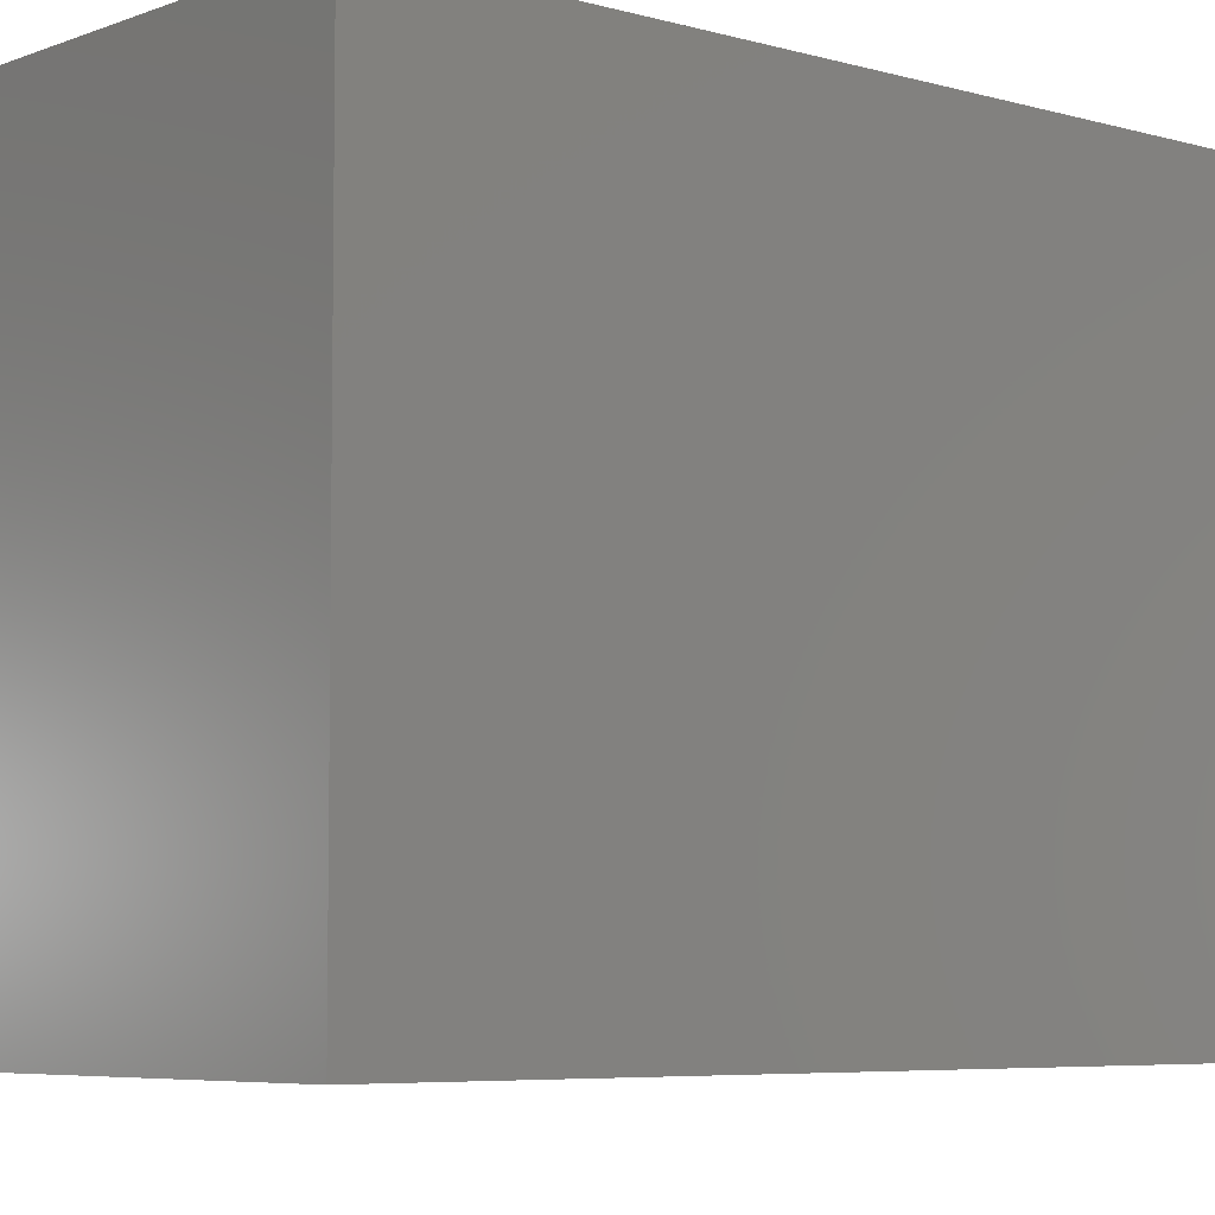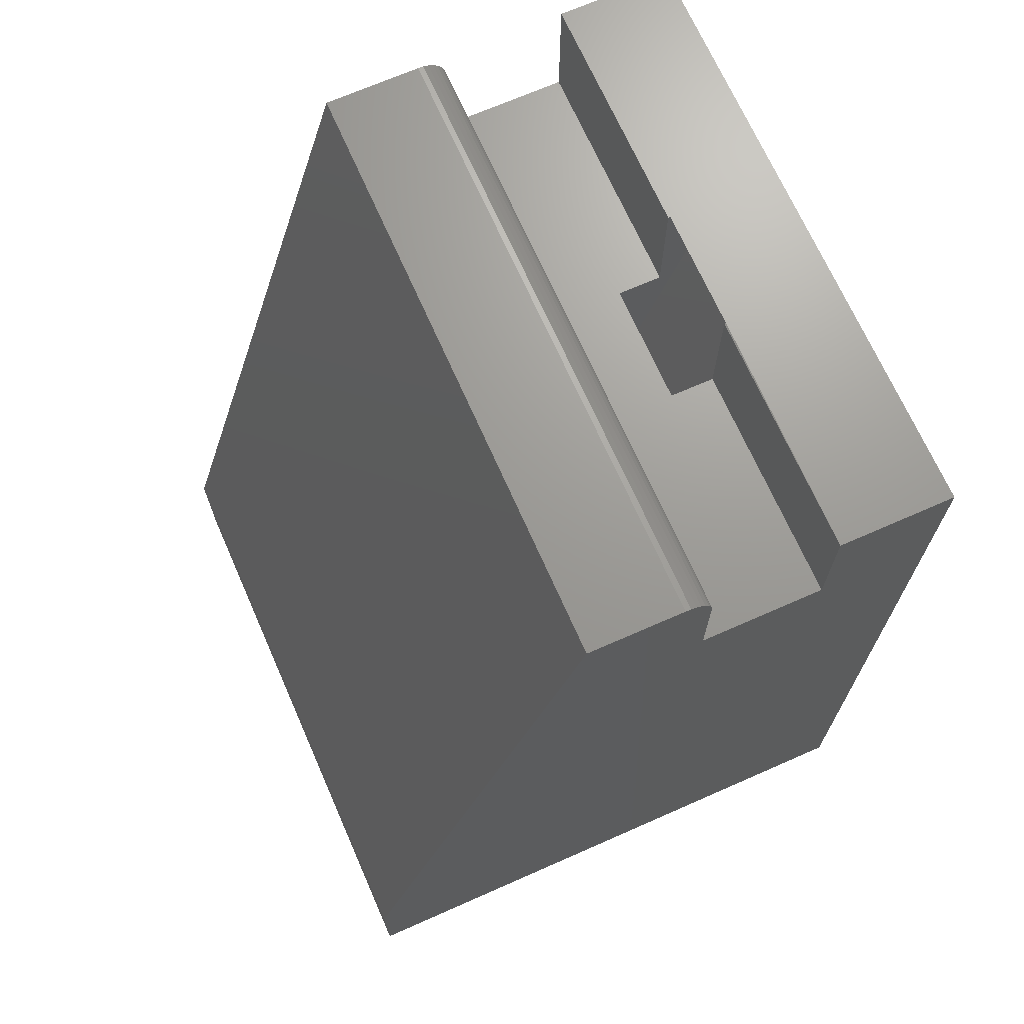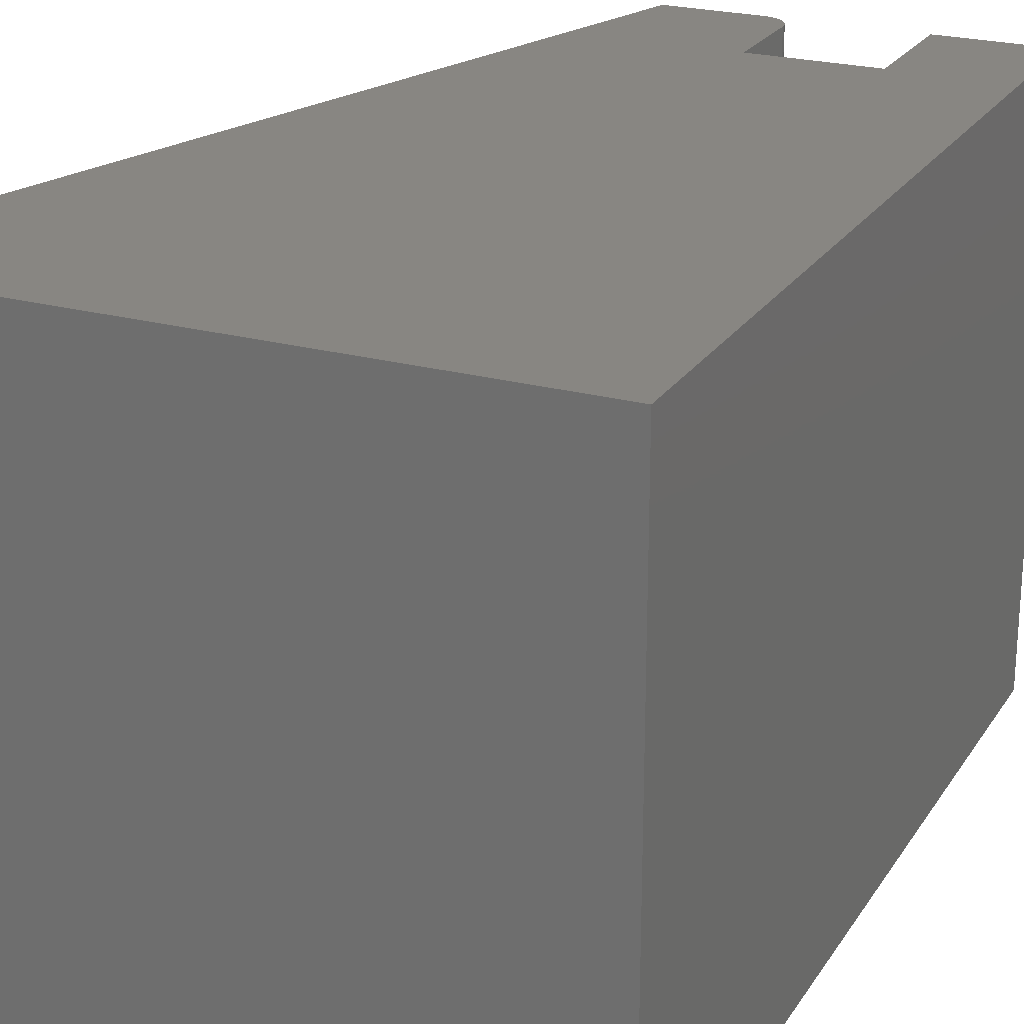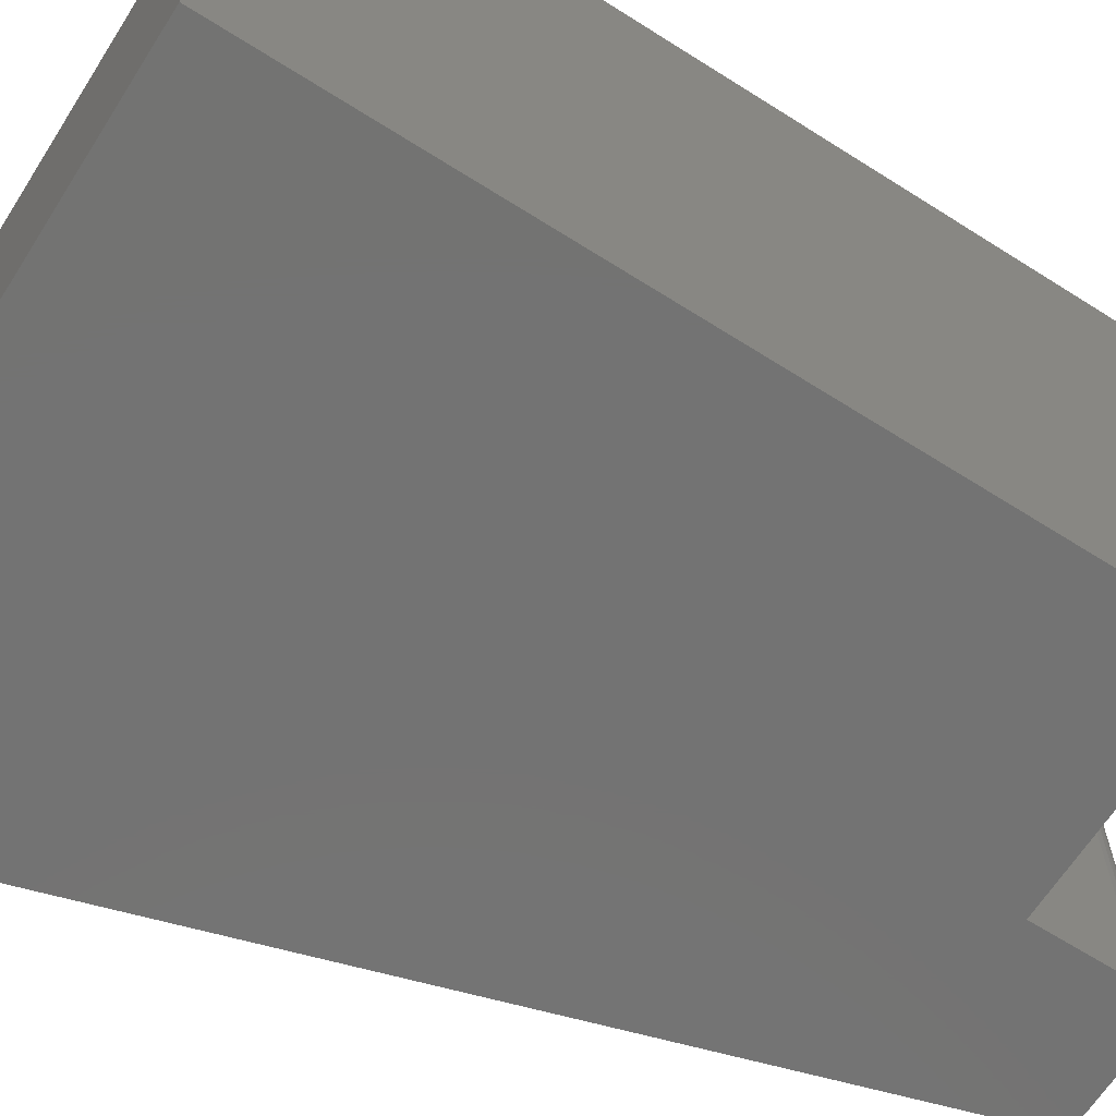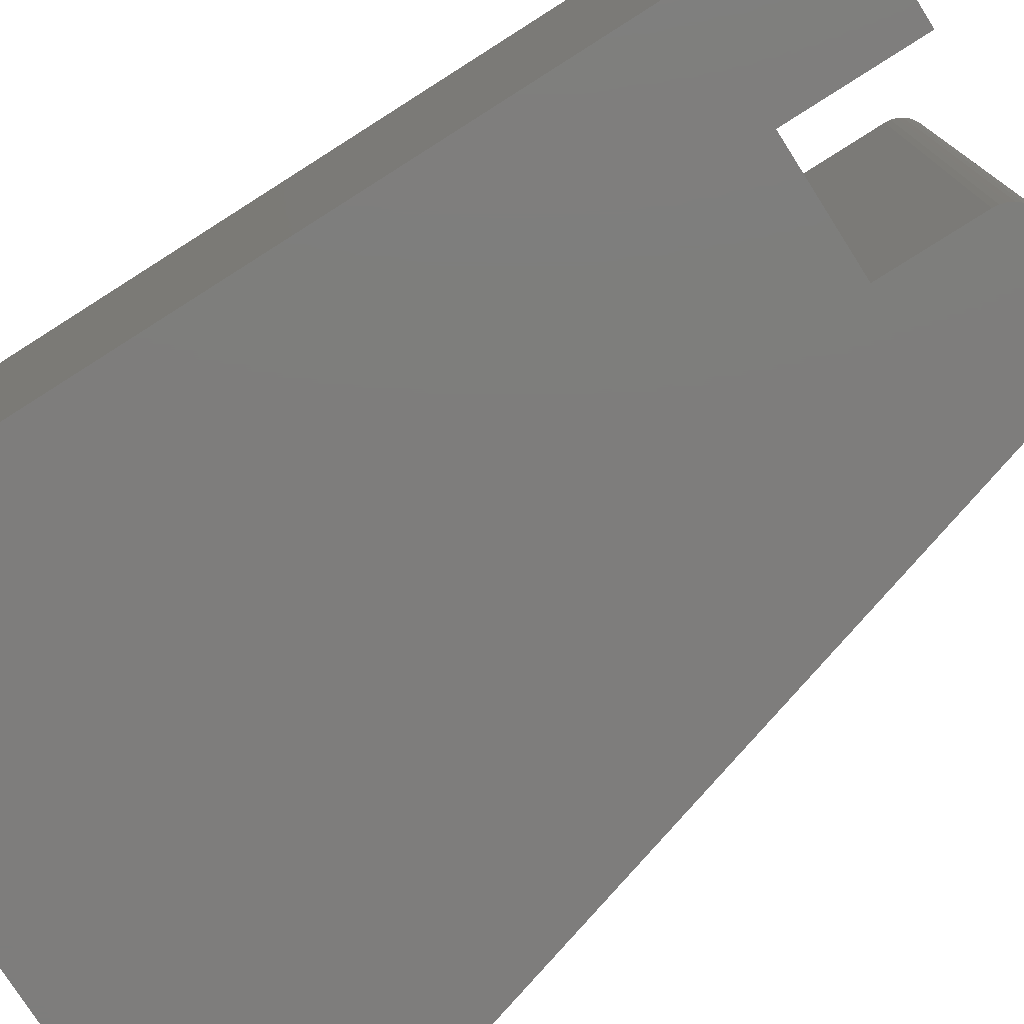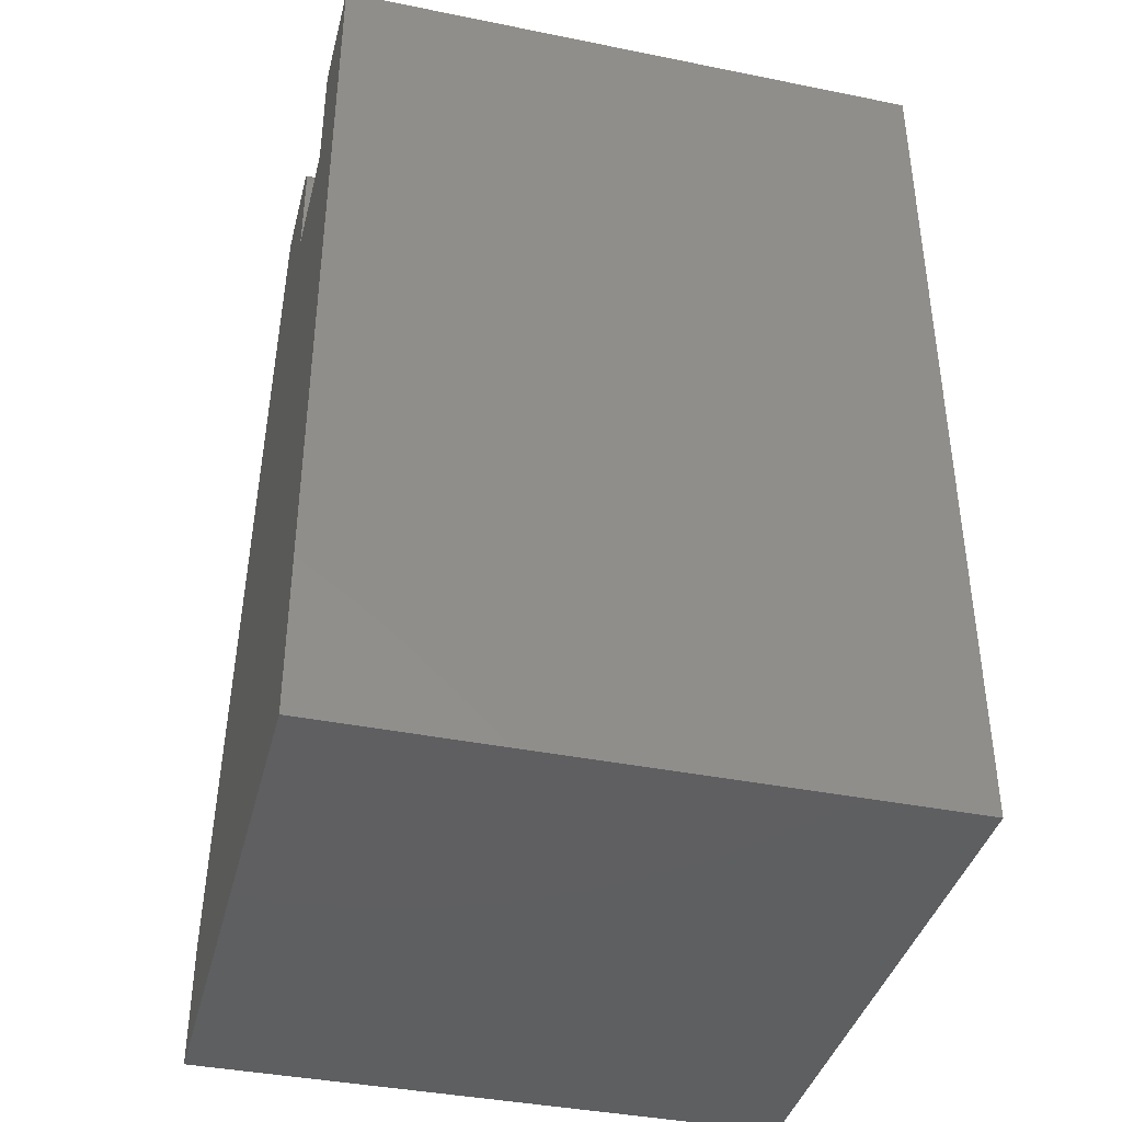
<metadata>
{"format":"stl","ext":"stl","renderer":"f3d","projection":"perspective","resolution":1024,"background":"white","views":[{"elev":-5.9,"azim":-131.0,"up":"+Y"},{"elev":69.5,"azim":156.2,"up":"+Z"},{"elev":23.4,"azim":-155.2,"up":"+Y"},{"elev":-65.2,"azim":-122.5,"up":"+Y"},{"elev":-77.2,"azim":-57.6,"up":"+Y"},{"elev":-39.3,"azim":-104.1,"up":"+Z"}]}
</metadata>
<code>
# stl→obj: 48 verts, 92 faces
v 0.09304 -0.1967 0.75
v 0.09474 -0.1967 0.6474
v 0.09459 -0.1967 0.7505
v 0.05472 -0.1967 0.7384
v 0.2969 -0.1967 0.1016
v 0.1313 -0.1967 0.6474
v 0.252 -0.1967 0.08796
v 0.05472 -0.2969 0.7384
v 0.09304 -0.2969 0.75
v 0.09474 -0.2969 0.6474
v 0.09474 -0.2969 0.75
v 0.1313 -0.2969 0.6474
v 0.2969 -0.2969 0.1016
v 0.252 -0.2969 0.08796
v 0.09474 0 0.6474
v 0.1974 0 0.6474
v 0.1974 -0.5 0.6474
v 0.09474 -0.5 0.6474
v 0.09474 -0.5 0.75
v 0.09474 0 0.75
v 4.592e-17 0 0.75
v 4.592e-17 -0.5 0.75
v 0.4974 -0.5 0.1026
v 0.1974 -0.5 0.7266
v 0.2208 -0.5 0.75
v 0.2162 -0.5 0.7495
v 0.2118 -0.5 0.7482
v 0.3 -0.5 0.75
v 0.2078 -0.5 0.7461
v 0.2042 -0.5 0.7431
v 0.2013 -0.5 0.7396
v 0.1992 -0.5 0.7355
v 0.1978 -0.5 0.7311
v 0 -0.5 0
v 0.4974 -0.5 -3.046e-17
v 0.1974 0 0.7266
v 0.4974 0 0.1026
v 0.2118 0 0.7482
v 0.2162 0 0.7495
v 0.2208 0 0.75
v 0.3 0 0.75
v 0.1978 0 0.7311
v 0.1992 0 0.7355
v 0.2013 0 0.7396
v 0.2042 0 0.7431
v 0.2078 0 0.7461
v 0.4974 0 -3.046e-17
v 0 0 0
f 1 2 3
f 1 4 2
f 5 6 7
f 7 6 2
f 7 2 4
f 4 1 8
f 8 1 9
f 8 9 10
f 10 9 11
f 12 13 10
f 10 13 14
f 10 14 8
f 13 12 5
f 5 12 6
f 15 2 16
f 16 2 6
f 16 6 17
f 17 6 12
f 17 12 18
f 18 12 10
f 10 11 18
f 18 11 19
f 15 20 2
f 2 20 3
f 20 1 3
f 20 21 1
f 22 19 11
f 22 11 9
f 22 9 1
f 22 1 21
f 14 7 8
f 8 7 4
f 14 13 7
f 7 13 5
f 17 23 24
f 17 18 23
f 18 19 22
f 25 26 27
f 28 25 27
f 28 27 29
f 28 29 30
f 28 30 31
f 28 31 32
f 28 32 33
f 28 33 24
f 28 24 23
f 34 35 22
f 22 35 23
f 22 23 18
f 36 37 16
f 37 15 16
f 21 20 15
f 38 39 40
f 41 37 36
f 41 36 42
f 41 42 43
f 41 43 44
f 41 44 45
f 41 45 46
f 41 46 38
f 41 38 40
f 15 37 21
f 21 37 47
f 21 47 48
f 36 16 24
f 24 16 17
f 41 40 28
f 28 40 25
f 36 24 42
f 42 24 33
f 42 33 43
f 43 33 32
f 43 32 44
f 44 32 31
f 44 31 45
f 45 31 30
f 45 30 46
f 46 30 29
f 46 29 38
f 38 29 27
f 38 27 39
f 39 27 26
f 39 26 40
f 40 26 25
f 22 21 34
f 34 21 48
f 23 37 28
f 28 37 41
f 47 37 35
f 35 37 23
f 48 47 34
f 34 47 35

</code>
